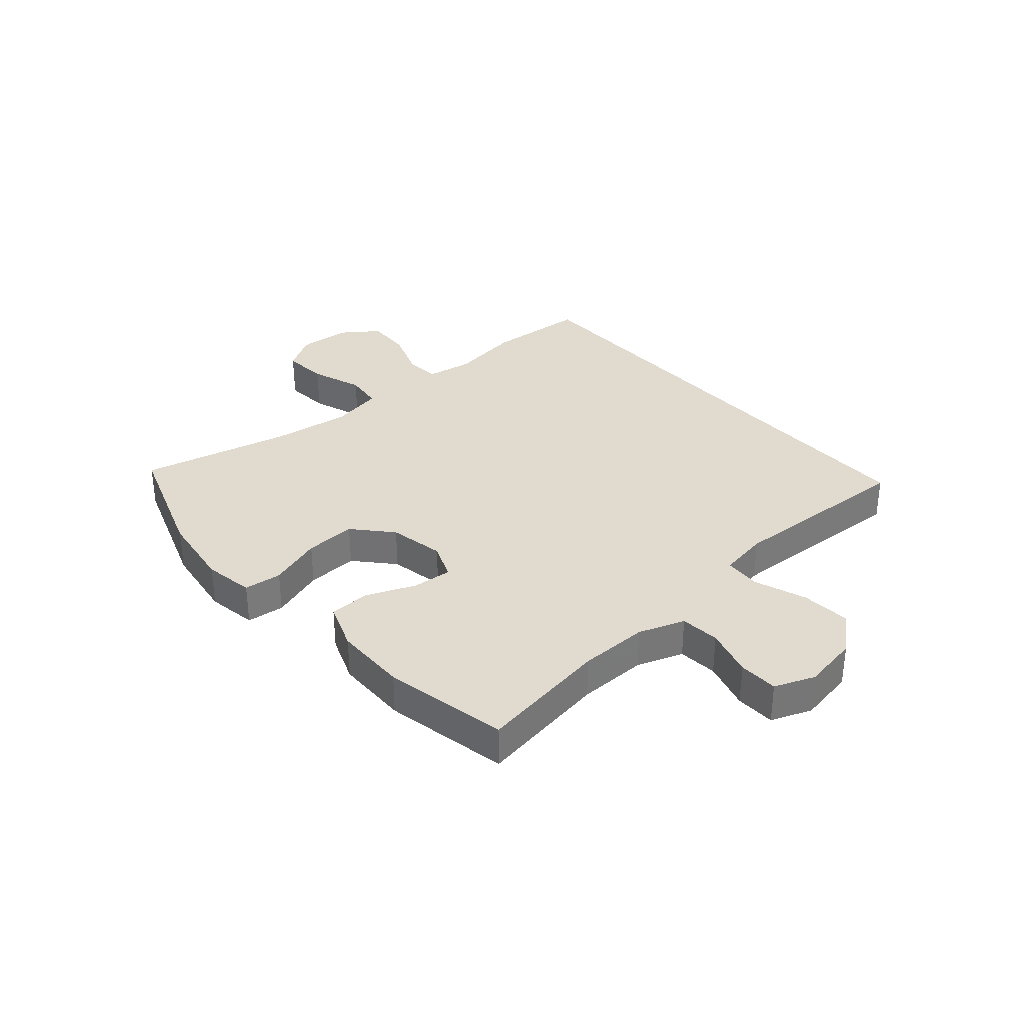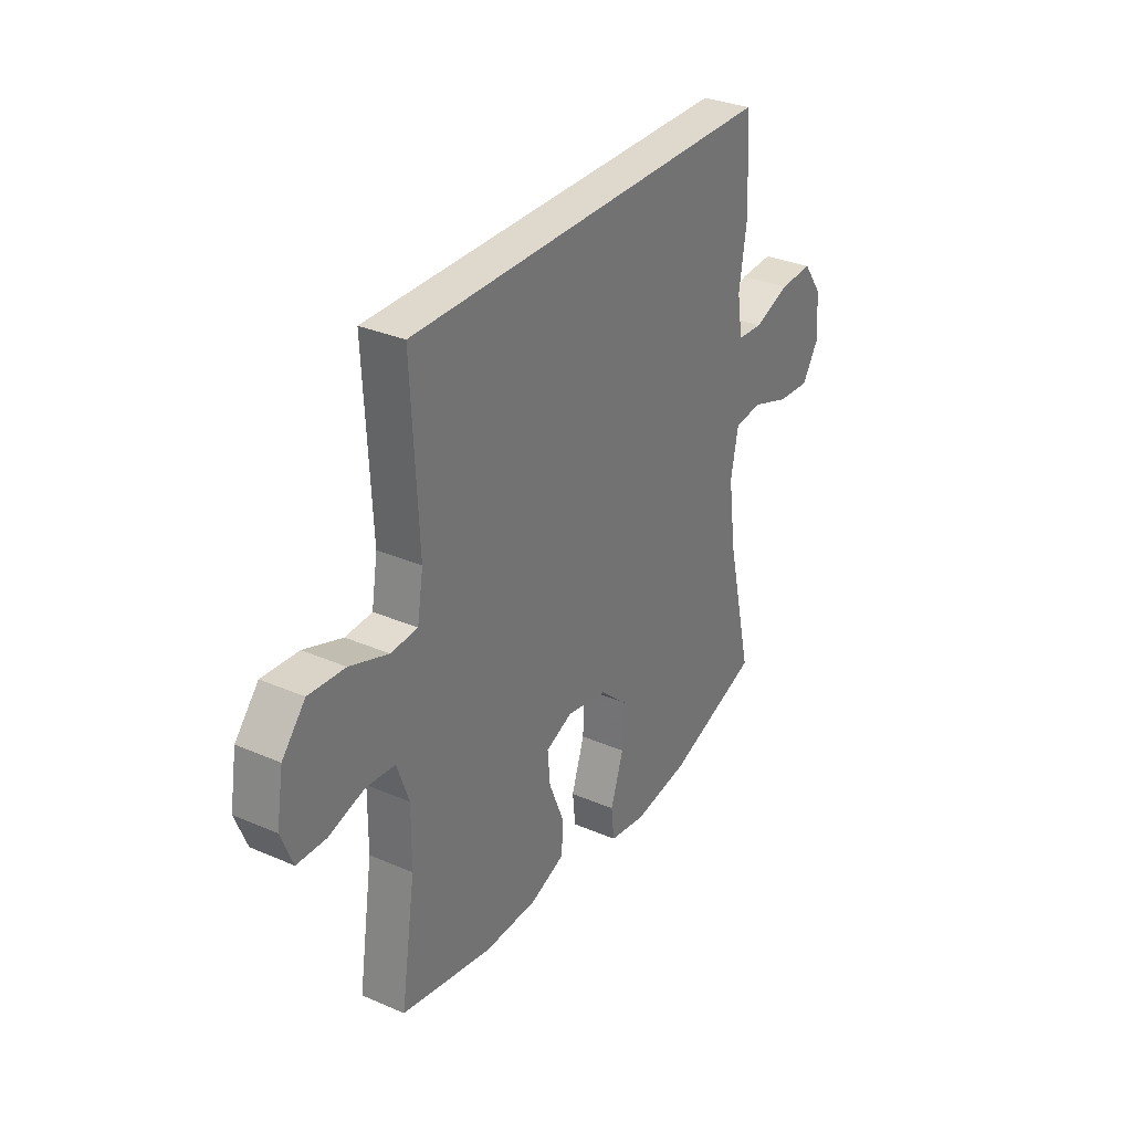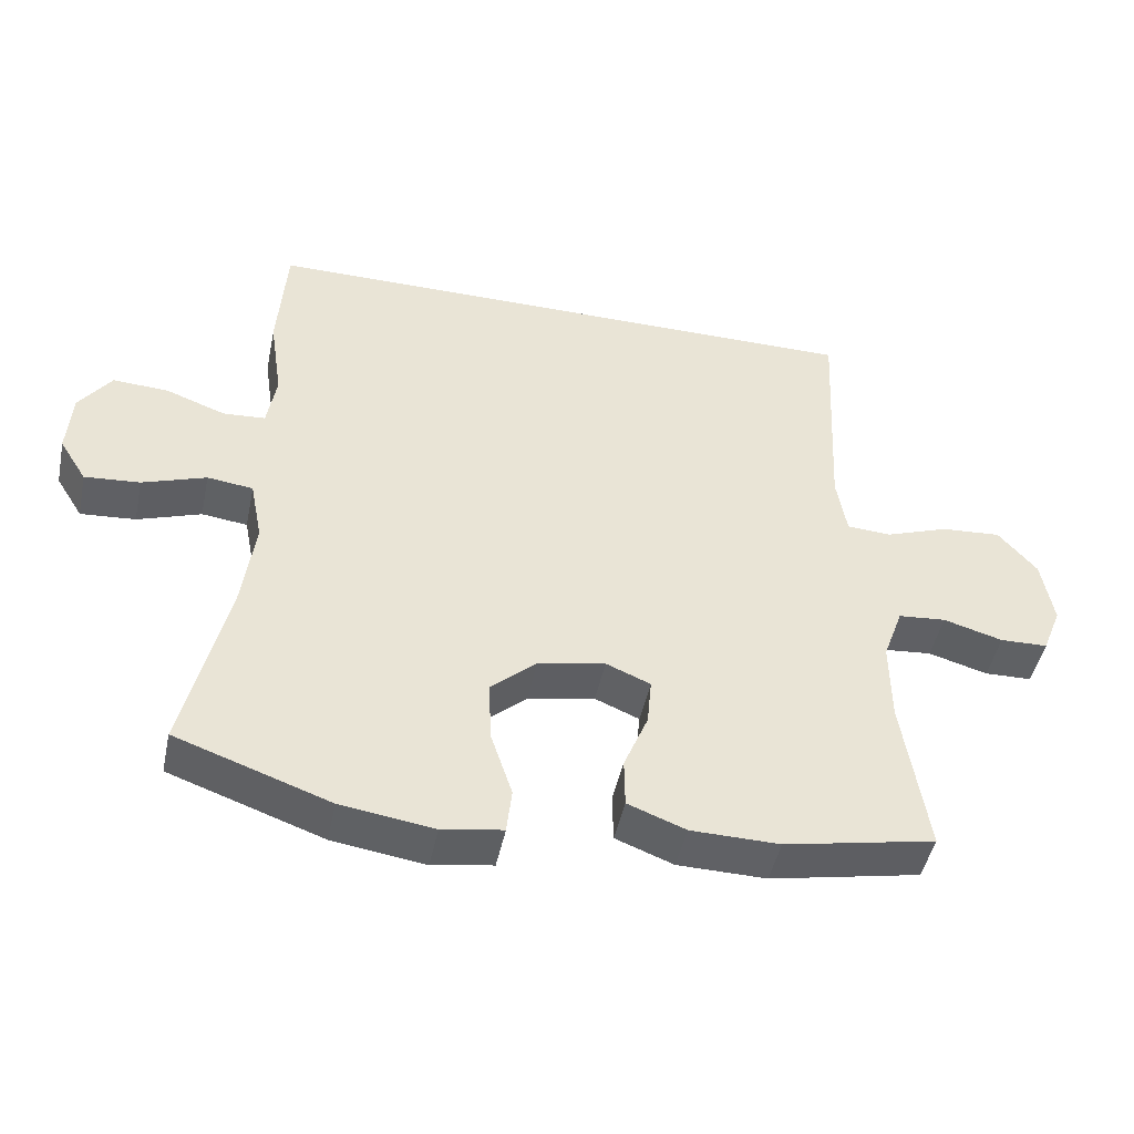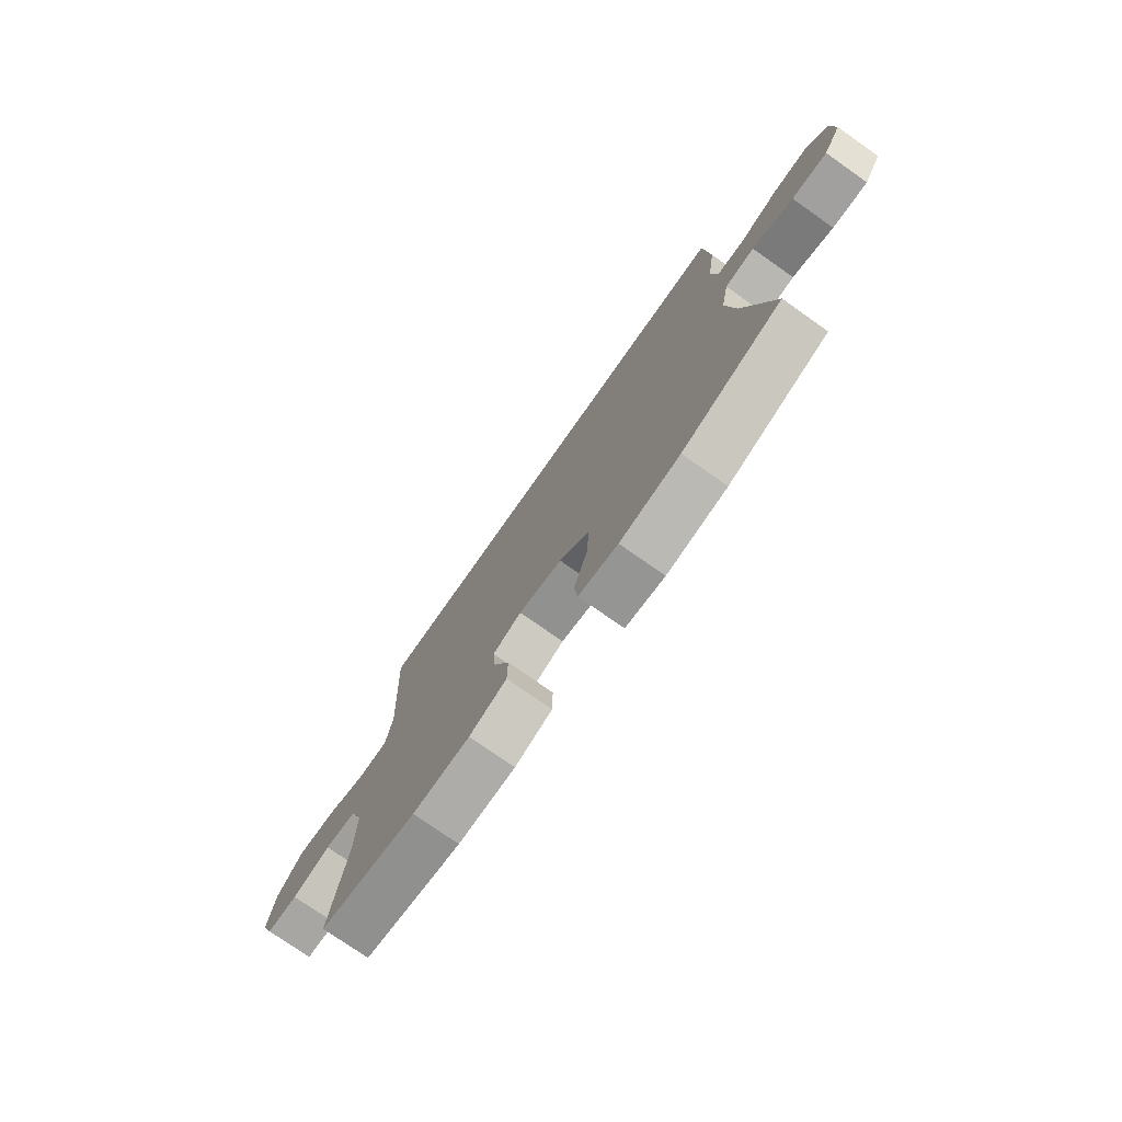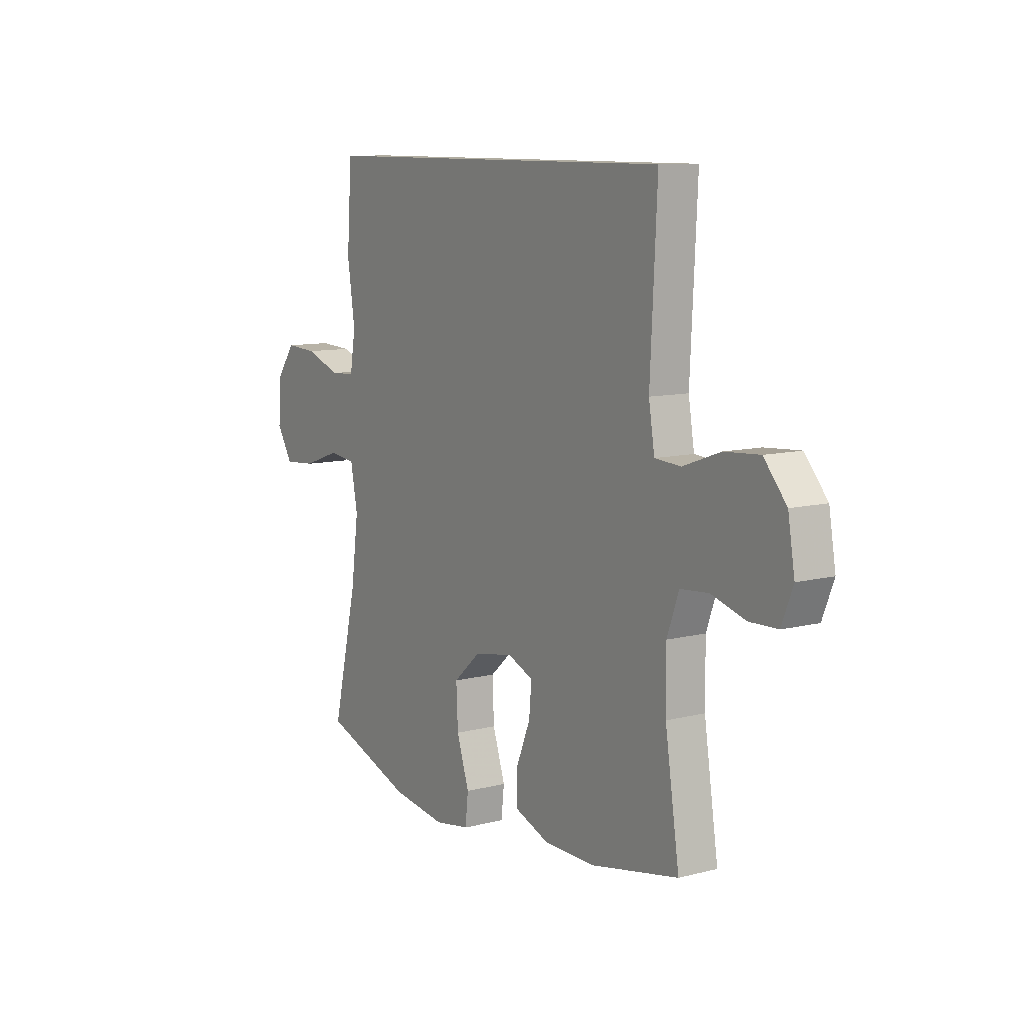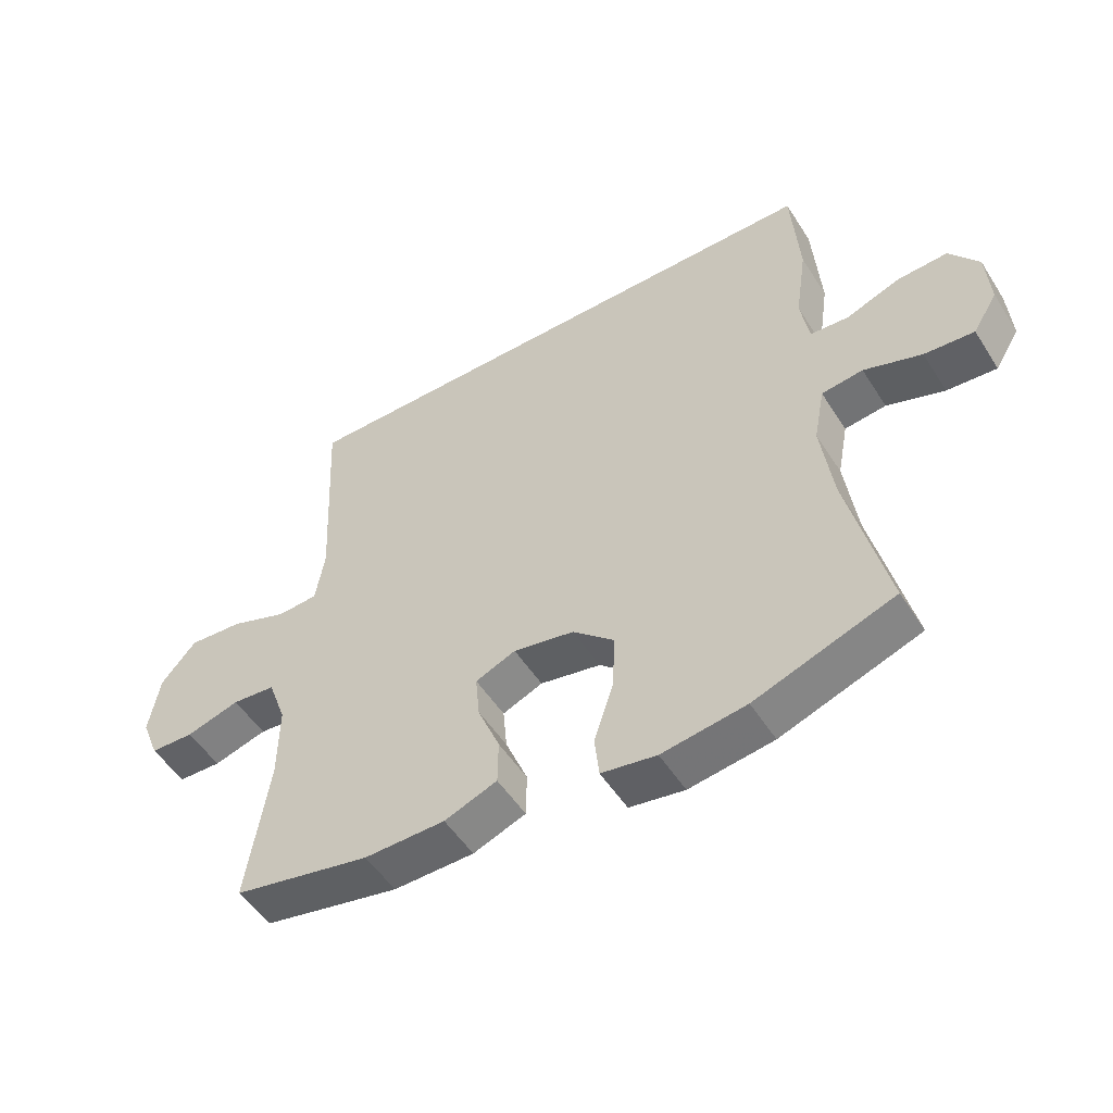
<metadata>
{"format":"obj","ext":"obj","renderer":"f3d","projection":"perspective","resolution":1024,"background":"white","views":[{"elev":33.7,"azim":-131.2,"up":"+Y"},{"elev":31.9,"azim":-58.7,"up":"+Z"},{"elev":-46.7,"azim":168.2,"up":"+Z"},{"elev":-75.9,"azim":54.9,"up":"+Z"},{"elev":10.0,"azim":-123.2,"up":"+Z"},{"elev":-51.7,"azim":31.7,"up":"+Z"}]}
</metadata>
<code>
v -0.434 0.07 0.5
v 0.429 0.07 0.5
v 0.441 0.07 0.33
v 0.423 0.07 0.209
v 0.436 0.07 0.13
v 0.495 0.07 0.126
v 0.579 0.07 0.157
v 0.656 0.07 0.161
v 0.701 0.07 0.099
v 0.707 0.07 0.009
v 0.669 0.07 -0.052
v 0.592 0.07 -0.046
v 0.503 0.07 -0.015
v 0.439 0.07 -0.023
v 0.422 0.07 -0.111
v 0.44 0.07 -0.245
v 0.5 0.07 -0.5
v 0.285 0.07 -0.576
v 0.155 0.07 -0.595
v 0.07 0.07 -0.581
v 0.063 0.07 -0.517
v 0.093 0.07 -0.426
v 0.097 0.07 -0.339
v 0.033 0.07 -0.282
v -0.061 0.07 -0.264
v -0.123 0.07 -0.29
v -0.117 0.07 -0.357
v -0.083 0.07 -0.44
v -0.084 0.07 -0.509
v -0.165 0.07 -0.54
v -0.289 0.07 -0.542
v -0.5 0.07 -0.5
v -0.466 0.07 -0.277
v -0.465 0.07 -0.16
v -0.493 0.07 -0.082
v -0.56 0.07 -0.076
v -0.643 0.07 -0.1
v -0.71 0.07 -0.098
v -0.737 0.07 -0.03
v -0.721 0.07 0.065
v -0.667 0.07 0.128
v -0.583 0.07 0.122
v -0.494 0.07 0.09
v -0.432 0.07 0.094
v -0.418 0.07 0.179
v -0.434 0 0.5
v 0.429 0 0.5
v 0.441 0 0.33
v 0.423 0 0.209
v 0.436 0 0.13
v 0.495 0 0.126
v 0.579 0 0.157
v 0.656 0 0.161
v 0.701 0 0.099
v 0.707 0 0.009
v 0.669 0 -0.052
v 0.592 0 -0.046
v 0.503 0 -0.015
v 0.439 0 -0.023
v 0.422 0 -0.111
v 0.44 0 -0.245
v 0.5 0 -0.5
v 0.285 0 -0.576
v 0.155 0 -0.595
v 0.07 0 -0.581
v 0.063 0 -0.517
v 0.093 0 -0.426
v 0.097 0 -0.339
v 0.033 0 -0.282
v -0.061 0 -0.264
v -0.123 0 -0.29
v -0.117 0 -0.357
v -0.083 0 -0.44
v -0.084 0 -0.509
v -0.165 0 -0.54
v -0.289 0 -0.542
v -0.5 0 -0.5
v -0.466 0 -0.277
v -0.465 0 -0.16
v -0.493 0 -0.082
v -0.56 0 -0.076
v -0.643 0 -0.1
v -0.71 0 -0.098
v -0.737 0 -0.03
v -0.721 0 0.065
v -0.667 0 0.128
v -0.583 0 0.122
v -0.494 0 0.09
v -0.432 0 0.094
v -0.418 0 0.179
f 41 42 43
f 40 41 43
f 39 40 43
f 38 39 43
f 37 38 43
f 36 37 43
f 35 36 43 44
f 34 35 44
f 33 34 44 45
f 31 32 33
f 30 31 33
f 29 30 33
f 28 29 33
f 27 28 33
f 26 27 33 45
f 20 21 22
f 19 20 22
f 18 19 22
f 17 18 22
f 16 17 22
f 15 16 22 23
f 14 15 23 24
f 11 12 13
f 10 11 13
f 9 10 13
f 8 9 13
f 7 8 13
f 6 7 13
f 5 6 13 14
f 14 24 25
f 5 14 25
f 4 5 25
f 25 26 45
f 4 25 45
f 3 4 45
f 2 3 45
f 1 2 45
f 88 87 86
f 88 86 85
f 88 85 84
f 88 84 83
f 88 83 82
f 88 82 81
f 89 88 81 80
f 89 80 79
f 90 89 79 78
f 78 77 76
f 78 76 75
f 78 75 74
f 78 74 73
f 78 73 72
f 90 78 72 71
f 67 66 65
f 67 65 64
f 67 64 63
f 67 63 62
f 67 62 61
f 68 67 61 60
f 69 68 60 59
f 58 57 56
f 58 56 55
f 58 55 54
f 58 54 53
f 58 53 52
f 58 52 51
f 59 58 51 50
f 70 69 59
f 70 59 50
f 70 50 49
f 90 71 70
f 90 70 49
f 90 49 48
f 90 48 47
f 90 47 46
f 1 46 47 2
f 2 47 48 3
f 3 48 49 4
f 4 49 50 5
f 5 50 51 6
f 6 51 52 7
f 7 52 53 8
f 8 53 54 9
f 9 54 55 10
f 10 55 56 11
f 11 56 57 12
f 12 57 58 13
f 13 58 59 14
f 14 59 60 15
f 15 60 61 16
f 16 61 62 17
f 17 62 63 18
f 18 63 64 19
f 19 64 65 20
f 20 65 66 21
f 21 66 67 22
f 22 67 68 23
f 23 68 69 24
f 24 69 70 25
f 25 70 71 26
f 26 71 72 27
f 27 72 73 28
f 28 73 74 29
f 29 74 75 30
f 30 75 76 31
f 31 76 77 32
f 32 77 78 33
f 33 78 79 34
f 34 79 80 35
f 35 80 81 36
f 36 81 82 37
f 37 82 83 38
f 38 83 84 39
f 39 84 85 40
f 40 85 86 41
f 41 86 87 42
f 42 87 88 43
f 43 88 89 44
f 44 89 90 45
f 45 90 46 1

</code>
